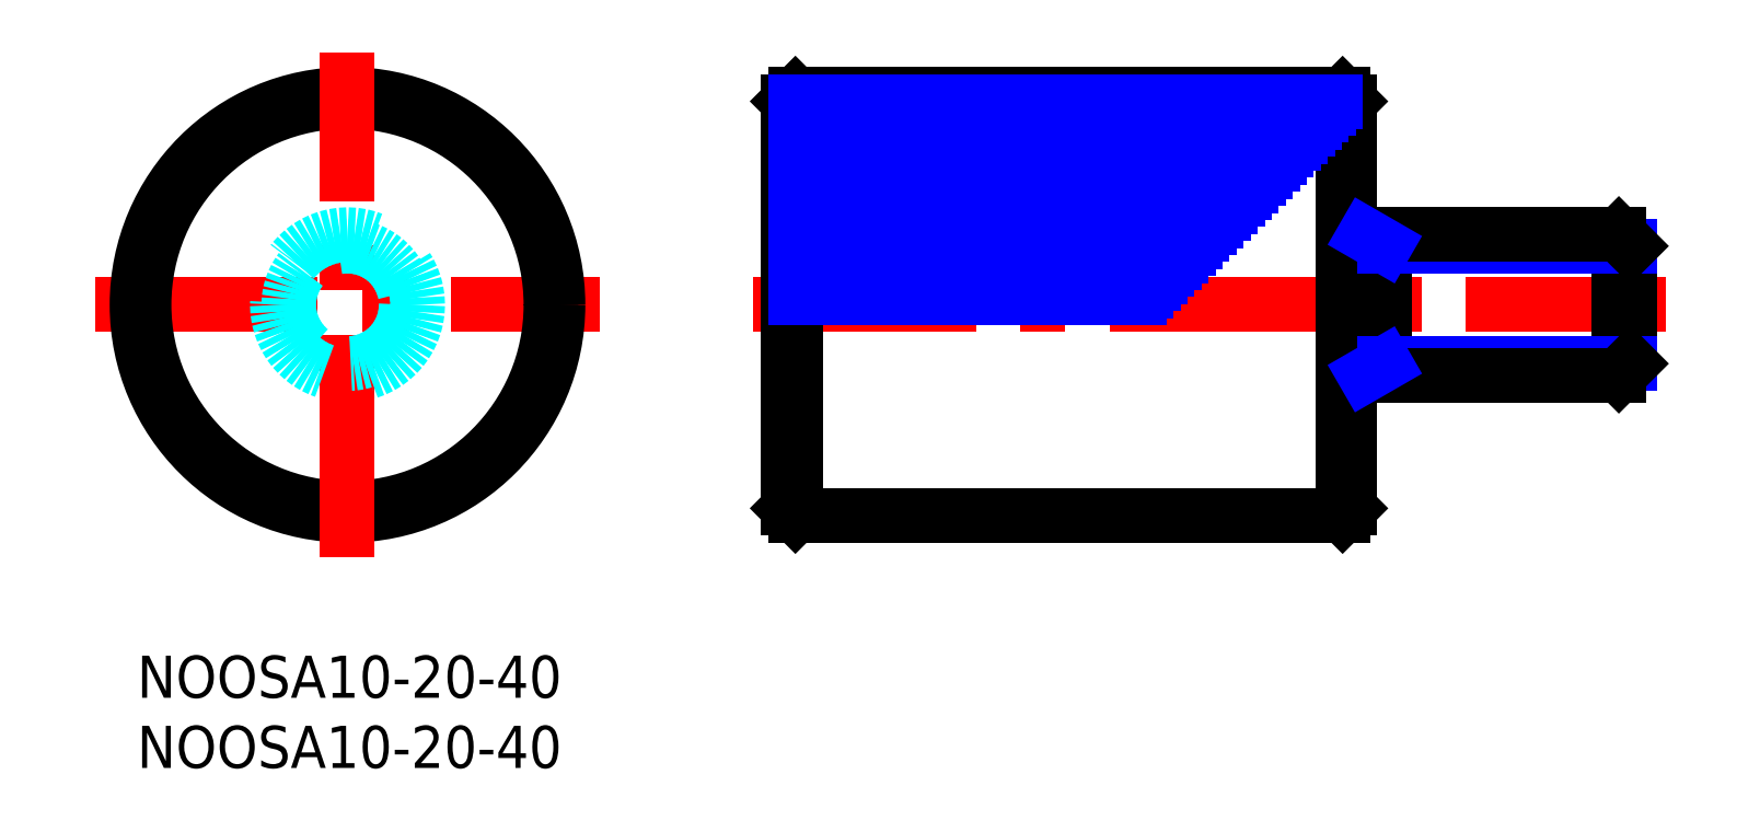
<metadata>
{"format":"dxf","ext":"dxf","renderer":"ezdxf+matplotlib","layout":"modelspace","background":"white","min_lineweight":24,"dpi":150}
</metadata>
<code>
0
SECTION
2
ENTITIES
0
INSERT
8
MSM_CONTINUOUS
2
*U2
10
0
20
0
30
0
0
INSERT
8
MSM_CONTINUOUS
2
*U3
10
0
20
0
30
0
0
LINE
8
MSM_CENTER
10
43.92
20
25
30
0
11
108.9
21
25
31
0
0
LINE
8
MSM_CONTINUOUS
10
46.42
20
39.5
30
0
11
46.42
21
10.5
31
0
0
LINE
8
MSM_CONTINUOUS
10
46.92
20
40
30
0
11
46.92
21
10
31
0
0
LINE
8
MSM_CONTINUOUS
10
86.42
20
10.5
30
0
11
86.42
21
39.5
31
0
0
LINE
8
MSM_CONTINUOUS
10
85.92
20
40
30
0
11
85.92
21
10
31
0
0
LINE
8
MSM_CONTINUOUS
10
46.42
20
10.5
30
0
11
46.92
21
10
31
0
0
LINE
8
MSM_CONTINUOUS
10
85.92
20
10
30
0
11
86.42
21
10.5
31
0
0
LINE
8
MSM_CONTINUOUS
10
46.92
20
10
30
0
11
85.92
21
10
31
0
0
LINE
8
MSM_CONTINUOUS
10
46.42
20
39.5
30
0
11
46.92
21
40
31
0
0
LINE
8
MSM_CONTINUOUS
10
85.92
20
40
30
0
11
86.42
21
39.5
31
0
0
LINE
8
MSM_CONTINUOUS
10
85.92
20
40
30
0
11
46.92
21
40
31
0
0
LINE
8
MSM_CENTER
10
-3
20
25
30
0
11
33
21
25
31
0
0
CIRCLE
8
MSM_CONTINUOUS
10
15
20
25
30
0
40
15
0
CIRCLE
8
MSM_CONTINUOUS
10
15
20
25
30
0
40
14.5
0
LINE
8
MSM_CENTER
10
15
20
7
30
0
11
15
21
43
31
0
0
CIRCLE
8
MSM_DASHED
10
15
20
25
30
0
40
5
0
CIRCLE
8
MSM_DASHED
10
15
20
25
30
0
40
4.188
0
LINE
8
MSM_NARROW
10
46.92
20
39
30
0
11
84.92
21
39
31
0
0
LINE
8
MSM_NARROW
10
46.92
20
39.5
30
0
11
85.42
21
39.5
31
0
0
LINE
8
MSM_NARROW
10
46.92
20
38
30
0
11
83.92
21
38
31
0
0
LINE
8
MSM_NARROW
10
46.92
20
38.5
30
0
11
84.42
21
38.5
31
0
0
LINE
8
MSM_NARROW
10
46.92
20
37
30
0
11
82.92
21
37
31
0
0
LINE
8
MSM_NARROW
10
46.92
20
37.5
30
0
11
83.42
21
37.5
31
0
0
LINE
8
MSM_NARROW
10
46.92
20
36
30
0
11
81.92
21
36
31
0
0
LINE
8
MSM_NARROW
10
46.92
20
35.5
30
0
11
81.42
21
35.5
31
0
0
LINE
8
MSM_NARROW
10
46.92
20
36.5
30
0
11
82.42
21
36.5
31
0
0
LINE
8
MSM_NARROW
10
46.92
20
34.5
30
0
11
80.42
21
34.5
31
0
0
LINE
8
MSM_NARROW
10
46.92
20
35
30
0
11
80.92
21
35
31
0
0
LINE
8
MSM_NARROW
10
46.92
20
33.5
30
0
11
79.42
21
33.5
31
0
0
LINE
8
MSM_NARROW
10
46.92
20
34
30
0
11
79.92
21
34
31
0
0
LINE
8
MSM_NARROW
10
46.92
20
32.5
30
0
11
78.42
21
32.5
31
0
0
LINE
8
MSM_NARROW
10
46.92
20
33
30
0
11
78.92
21
33
31
0
0
LINE
8
MSM_NARROW
10
46.92
20
31.5
30
0
11
77.42
21
31.5
31
0
0
LINE
8
MSM_NARROW
10
46.92
20
31
30
0
11
76.92
21
31
31
0
0
LINE
8
MSM_NARROW
10
46.92
20
32
30
0
11
77.92
21
32
31
0
0
LINE
8
MSM_NARROW
10
46.92
20
30
30
0
11
75.92
21
30
31
0
0
LINE
8
MSM_NARROW
10
46.92
20
30.5
30
0
11
76.42
21
30.5
31
0
0
LINE
8
MSM_NARROW
10
46.92
20
29.5
30
0
11
75.42
21
29.5
31
0
0
LINE
8
MSM_NARROW
10
46.92
20
29
30
0
11
74.92
21
29
31
0
0
LINE
8
MSM_NARROW
10
46.92
20
28.5
30
0
11
74.42
21
28.5
31
0
0
LINE
8
MSM_NARROW
10
46.92
20
28
30
0
11
73.92
21
28
31
0
0
LINE
8
MSM_NARROW
10
46.92
20
27.5
30
0
11
73.42
21
27.5
31
0
0
LINE
8
MSM_NARROW
10
46.92
20
27
30
0
11
72.92
21
27
31
0
0
LINE
8
MSM_NARROW
10
46.92
20
26.5
30
0
11
72.42
21
26.5
31
0
0
LINE
8
MSM_NARROW
10
46.92
20
26
30
0
11
71.92
21
26
31
0
0
LINE
8
MSM_NARROW
10
46.92
20
25.5
30
0
11
71.42
21
25.5
31
0
0
LINE
8
MSM_CONTINUOUS
10
88.92
20
30
30
0
11
88.92
21
20
31
0
0
LINE
8
MSM_CONTINUOUS
10
105.6
20
30
30
0
11
105.6
21
20
31
0
0
LINE
8
MSM_CONTINUOUS
10
106.4
20
29.19
30
0
11
106.4
21
20.81
31
0
0
LINE
8
MSM_NARROW
10
88.92
20
20.81
30
0
11
106.4
21
20.81
31
0
0
LINE
8
MSM_CONTINUOUS
10
86.42
20
20
30
0
11
105.6
21
20
31
0
0
LINE
8
MSM_NARROW
10
88.92
20
20.81
30
0
11
87.52
21
20
31
0
0
LINE
8
MSM_CONTINUOUS
10
105.6
20
20
30
0
11
106.4
21
20.81
31
0
0
LINE
8
MSM_NARROW
10
88.92
20
29.19
30
0
11
106.4
21
29.19
31
0
0
LINE
8
MSM_CONTINUOUS
10
86.42
20
30
30
0
11
105.6
21
30
31
0
0
LINE
8
MSM_NARROW
10
88.92
20
29.19
30
0
11
87.51
21
30
31
0
0
LINE
8
MSM_CONTINUOUS
10
105.6
20
30
30
0
11
106.4
21
29.19
31
0
0
ENDSEC
0
EOF

</code>
